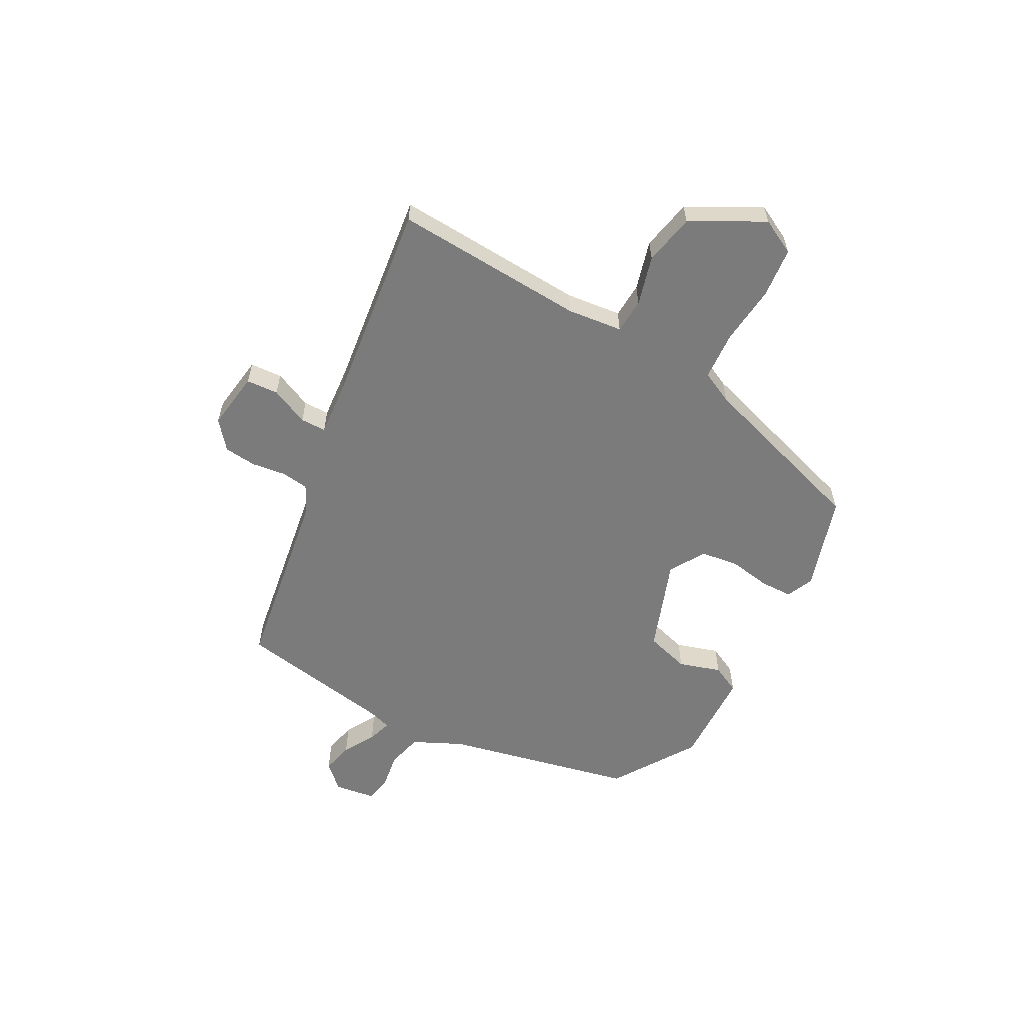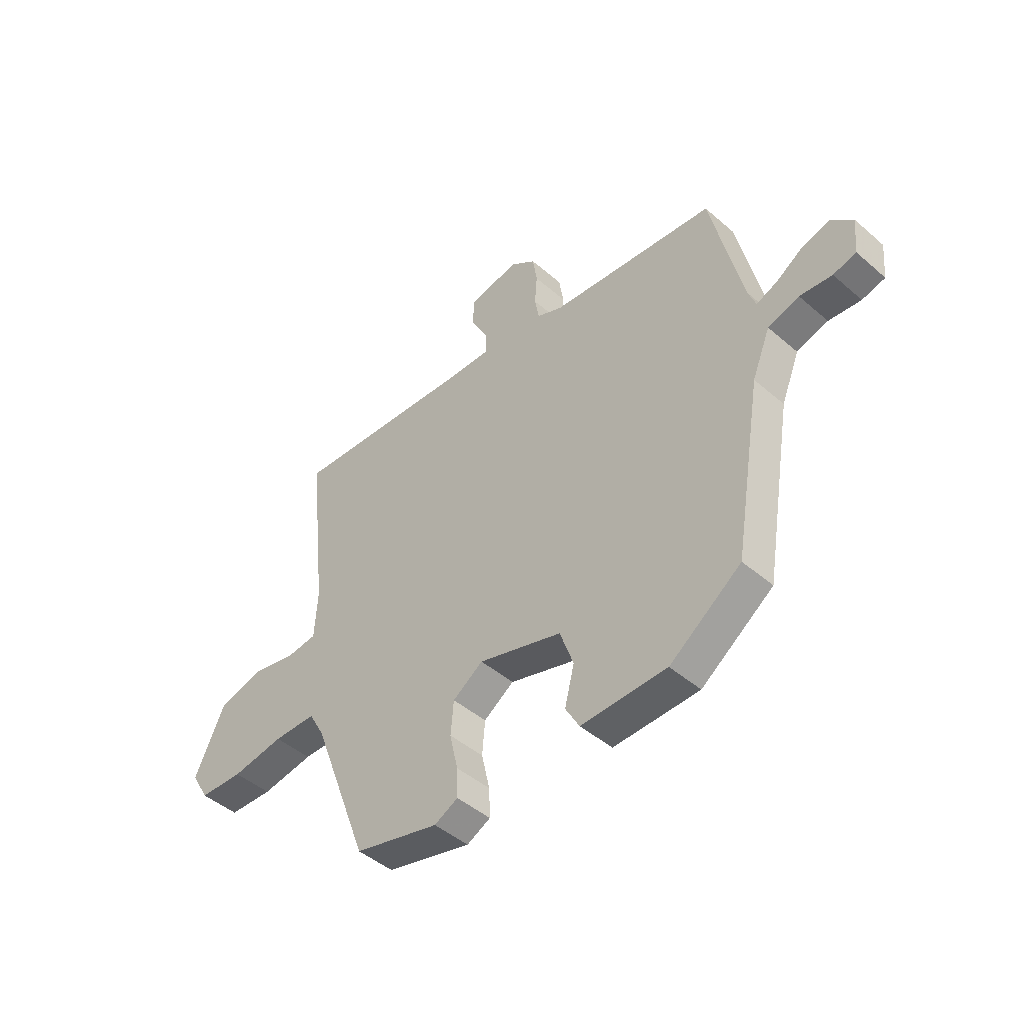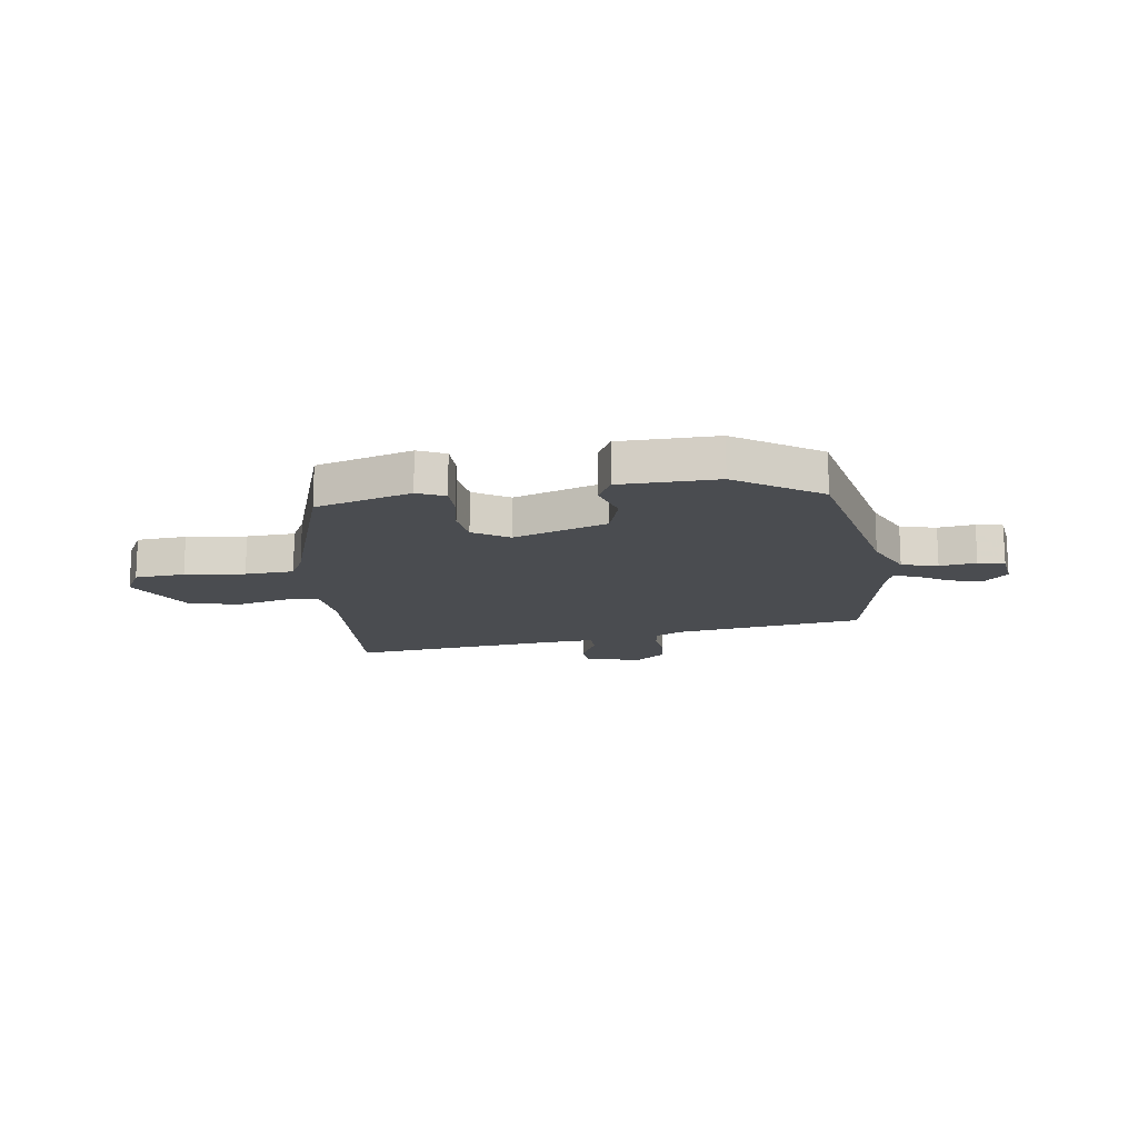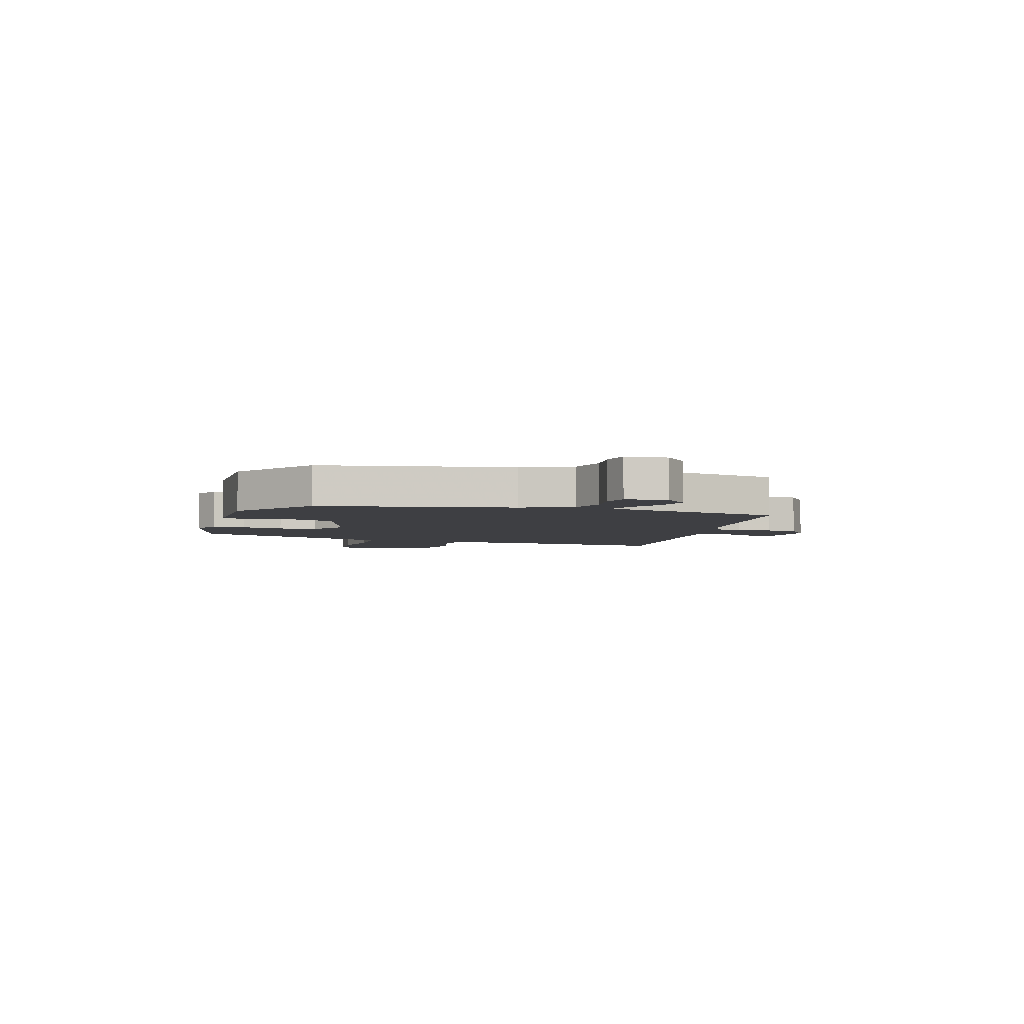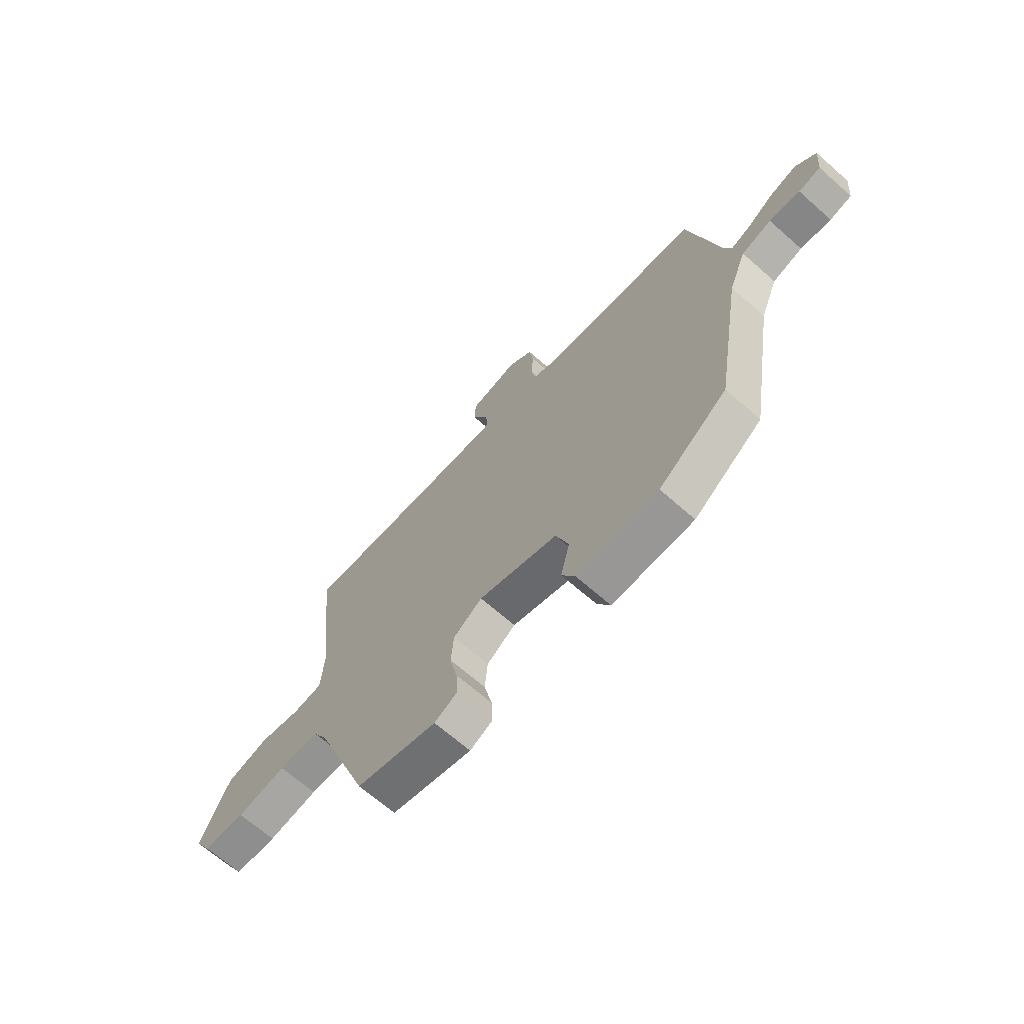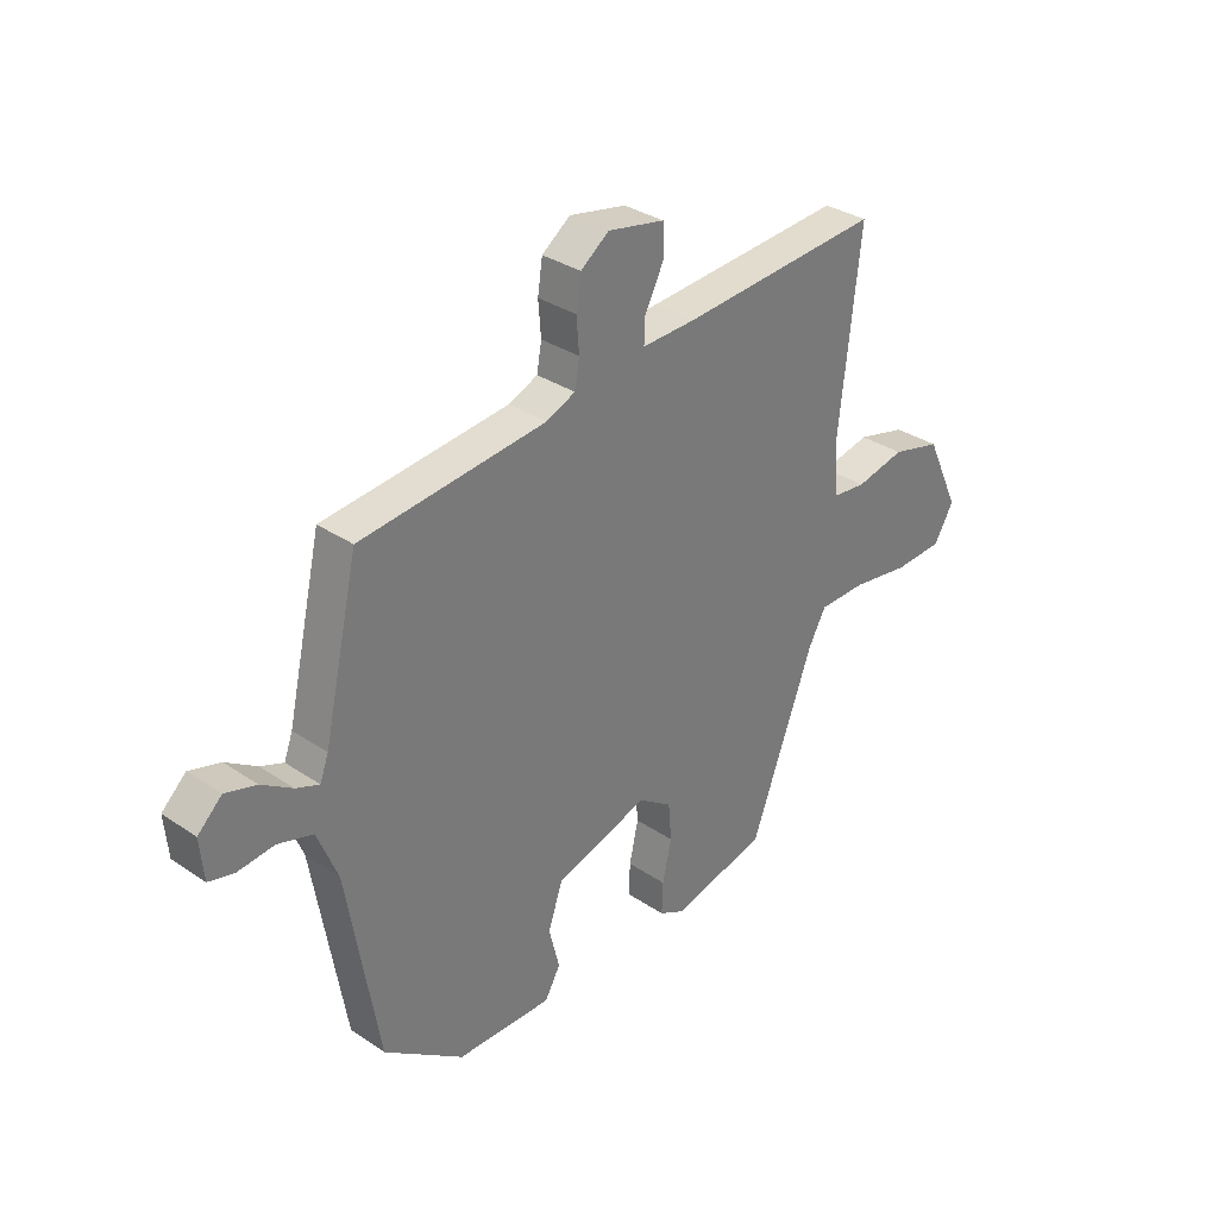
<metadata>
{"format":"obj","ext":"obj","renderer":"f3d","projection":"perspective","resolution":1024,"background":"white","views":[{"elev":-58.5,"azim":64.6,"up":"+Y"},{"elev":-45.7,"azim":-134.8,"up":"+Z"},{"elev":-15.1,"azim":-169.6,"up":"+Y"},{"elev":-4.2,"azim":-105.4,"up":"+Y"},{"elev":-67.1,"azim":-131.5,"up":"+Z"},{"elev":32.8,"azim":-47.0,"up":"+Z"}]}
</metadata>
<code>
v -0.474 0.07 0.435
v -0.128 0.07 0.47
v -0.074 0.07 0.493
v -0.065 0.07 0.543
v -0.07 0.07 0.606
v -0.061 0.07 0.665
v -0.008 0.07 0.704
v 0.098 0.07 0.683
v 0.099 0.07 0.624
v 0.064 0.07 0.556
v 0.062 0.07 0.509
v 0.162 0.07 0.512
v 0.538 0.07 0.538
v 0.499 0.07 0.187
v 0.505 0.07 0.085
v 0.569 0.07 0.078
v 0.661 0.07 0.098
v 0.754 0.07 0.074
v 0.818 0.07 -0.062
v 0.781 0.07 -0.125
v 0.689 0.07 -0.129
v 0.58 0.07 -0.112
v 0.491 0.07 -0.113
v 0.459 0.07 -0.171
v 0.34 0.07 -0.487
v 0.163 0.07 -0.532
v 0.114 0.07 -0.507
v 0.116 0.07 -0.447
v 0.133 0.07 -0.371
v 0.127 0.07 -0.301
v 0.064 0.07 -0.258
v -0.11 0.07 -0.31
v -0.138 0.07 -0.39
v -0.118 0.07 -0.469
v -0.147 0.07 -0.52
v -0.325 0.07 -0.516
v -0.474 0.07 -0.408
v -0.533 0.07 -0.058
v -0.571 0.07 0.035
v -0.636 0.07 0.055
v -0.703 0.07 0.048
v -0.751 0.07 0.06
v -0.758 0.07 0.136
v -0.713 0.07 0.178
v -0.655 0.07 0.161
v -0.598 0.07 0.124
v -0.555 0.07 0.107
v -0.539 0.07 0.15
v -0.474 0 0.435
v -0.128 0 0.47
v -0.074 0 0.493
v -0.065 0 0.543
v -0.07 0 0.606
v -0.061 0 0.665
v -0.008 0 0.704
v 0.098 0 0.683
v 0.099 0 0.624
v 0.064 0 0.556
v 0.062 0 0.509
v 0.162 0 0.512
v 0.538 0 0.538
v 0.499 0 0.187
v 0.505 0 0.085
v 0.569 0 0.078
v 0.661 0 0.098
v 0.754 0 0.074
v 0.818 0 -0.062
v 0.781 0 -0.125
v 0.689 0 -0.129
v 0.58 0 -0.112
v 0.491 0 -0.113
v 0.459 0 -0.171
v 0.34 0 -0.487
v 0.163 0 -0.532
v 0.114 0 -0.507
v 0.116 0 -0.447
v 0.133 0 -0.371
v 0.127 0 -0.301
v 0.064 0 -0.258
v -0.11 0 -0.31
v -0.138 0 -0.39
v -0.118 0 -0.469
v -0.147 0 -0.52
v -0.325 0 -0.516
v -0.474 0 -0.408
v -0.533 0 -0.058
v -0.571 0 0.035
v -0.636 0 0.055
v -0.703 0 0.048
v -0.751 0 0.06
v -0.758 0 0.136
v -0.713 0 0.178
v -0.655 0 0.161
v -0.598 0 0.124
v -0.555 0 0.107
v -0.539 0 0.15
f 43 44 45 46
f 43 46 47
f 40 41 42 43
f 39 40 43 47
f 38 39 47 48
f 33 34 35 36
f 32 33 36 37
f 31 32 37 38
f 26 27 28 29
f 24 25 26 29
f 23 24 29 30
f 19 20 21 22
f 19 22 23
f 16 17 18 19
f 15 16 19 23
f 14 15 23 30
f 12 13 14 30
f 7 8 9 10
f 7 10 11
f 4 5 6 7
f 3 4 7 11
f 2 3 11 12
f 31 38 48 1
f 2 12 30 31
f 1 2 31
f 94 93 92 91
f 95 94 91
f 91 90 89 88
f 95 91 88 87
f 96 95 87 86
f 84 83 82 81
f 85 84 81 80
f 86 85 80 79
f 77 76 75 74
f 77 74 73 72
f 78 77 72 71
f 70 69 68 67
f 71 70 67
f 67 66 65 64
f 71 67 64 63
f 78 71 63 62
f 78 62 61 60
f 58 57 56 55
f 59 58 55
f 55 54 53 52
f 59 55 52 51
f 60 59 51 50
f 49 96 86 79
f 79 78 60 50
f 79 50 49
f 1 49 50 2
f 2 50 51 3
f 3 51 52 4
f 4 52 53 5
f 5 53 54 6
f 6 54 55 7
f 7 55 56 8
f 8 56 57 9
f 9 57 58 10
f 10 58 59 11
f 11 59 60 12
f 12 60 61 13
f 13 61 62 14
f 14 62 63 15
f 15 63 64 16
f 16 64 65 17
f 17 65 66 18
f 18 66 67 19
f 19 67 68 20
f 20 68 69 21
f 21 69 70 22
f 22 70 71 23
f 23 71 72 24
f 24 72 73 25
f 25 73 74 26
f 26 74 75 27
f 27 75 76 28
f 28 76 77 29
f 29 77 78 30
f 30 78 79 31
f 31 79 80 32
f 32 80 81 33
f 33 81 82 34
f 34 82 83 35
f 35 83 84 36
f 36 84 85 37
f 37 85 86 38
f 38 86 87 39
f 39 87 88 40
f 40 88 89 41
f 41 89 90 42
f 42 90 91 43
f 43 91 92 44
f 44 92 93 45
f 45 93 94 46
f 46 94 95 47
f 47 95 96 48
f 48 96 49 1

</code>
